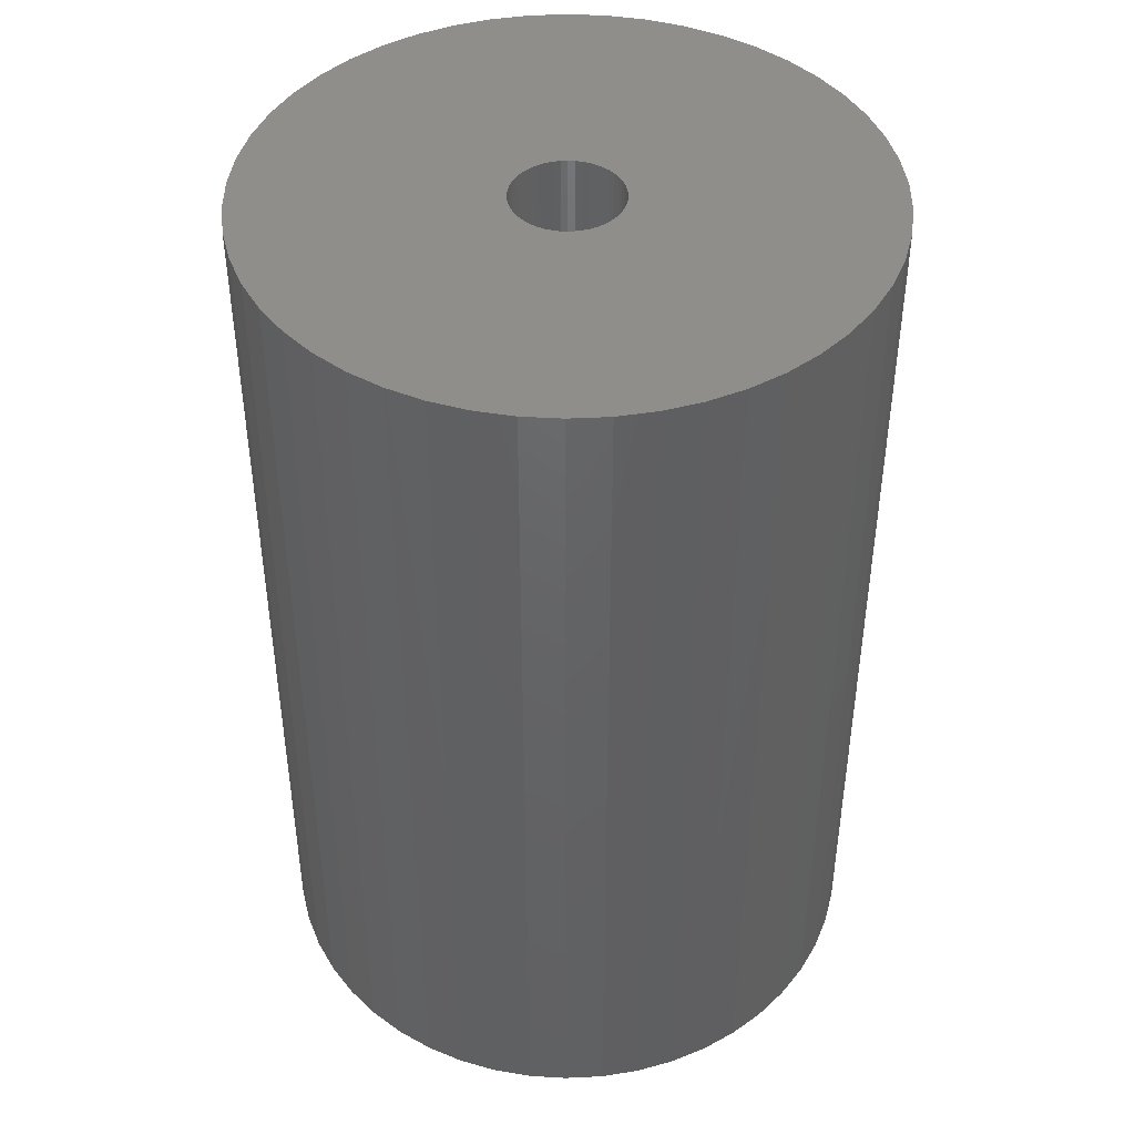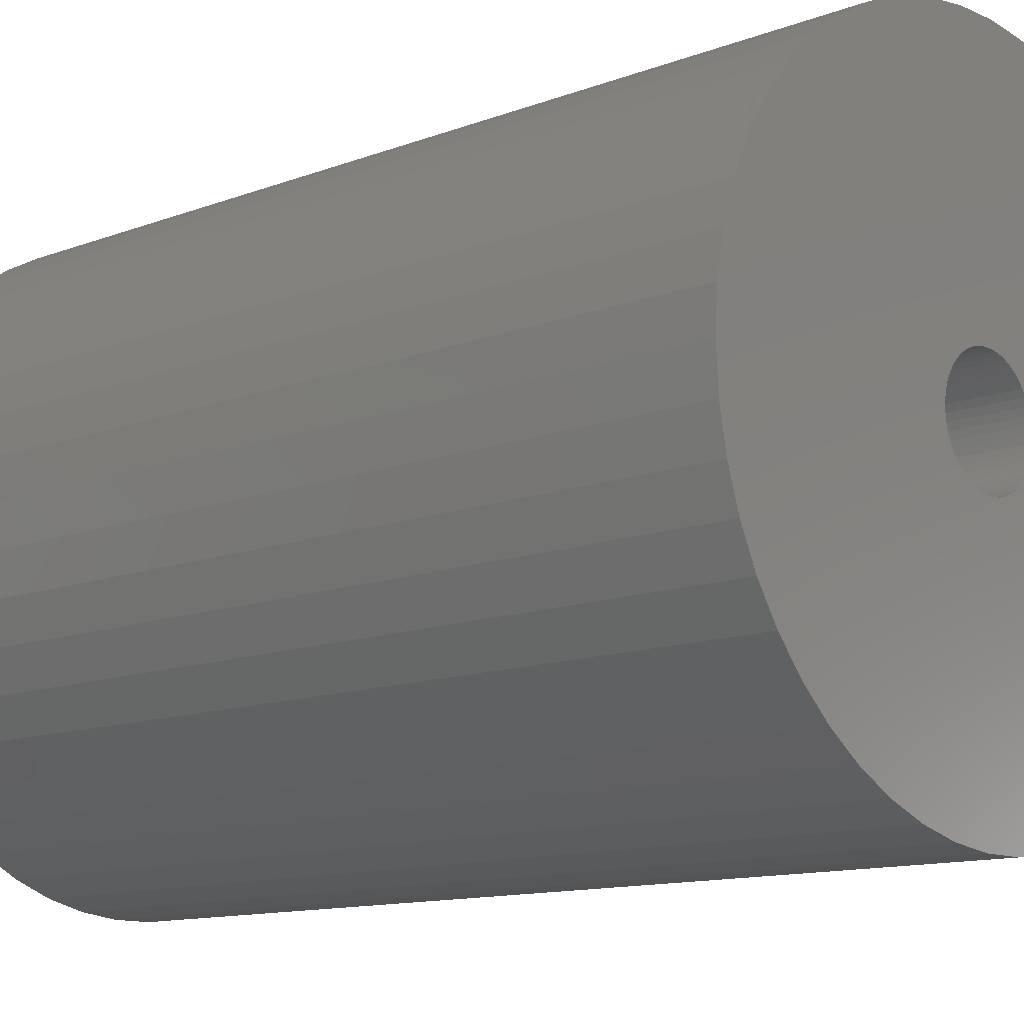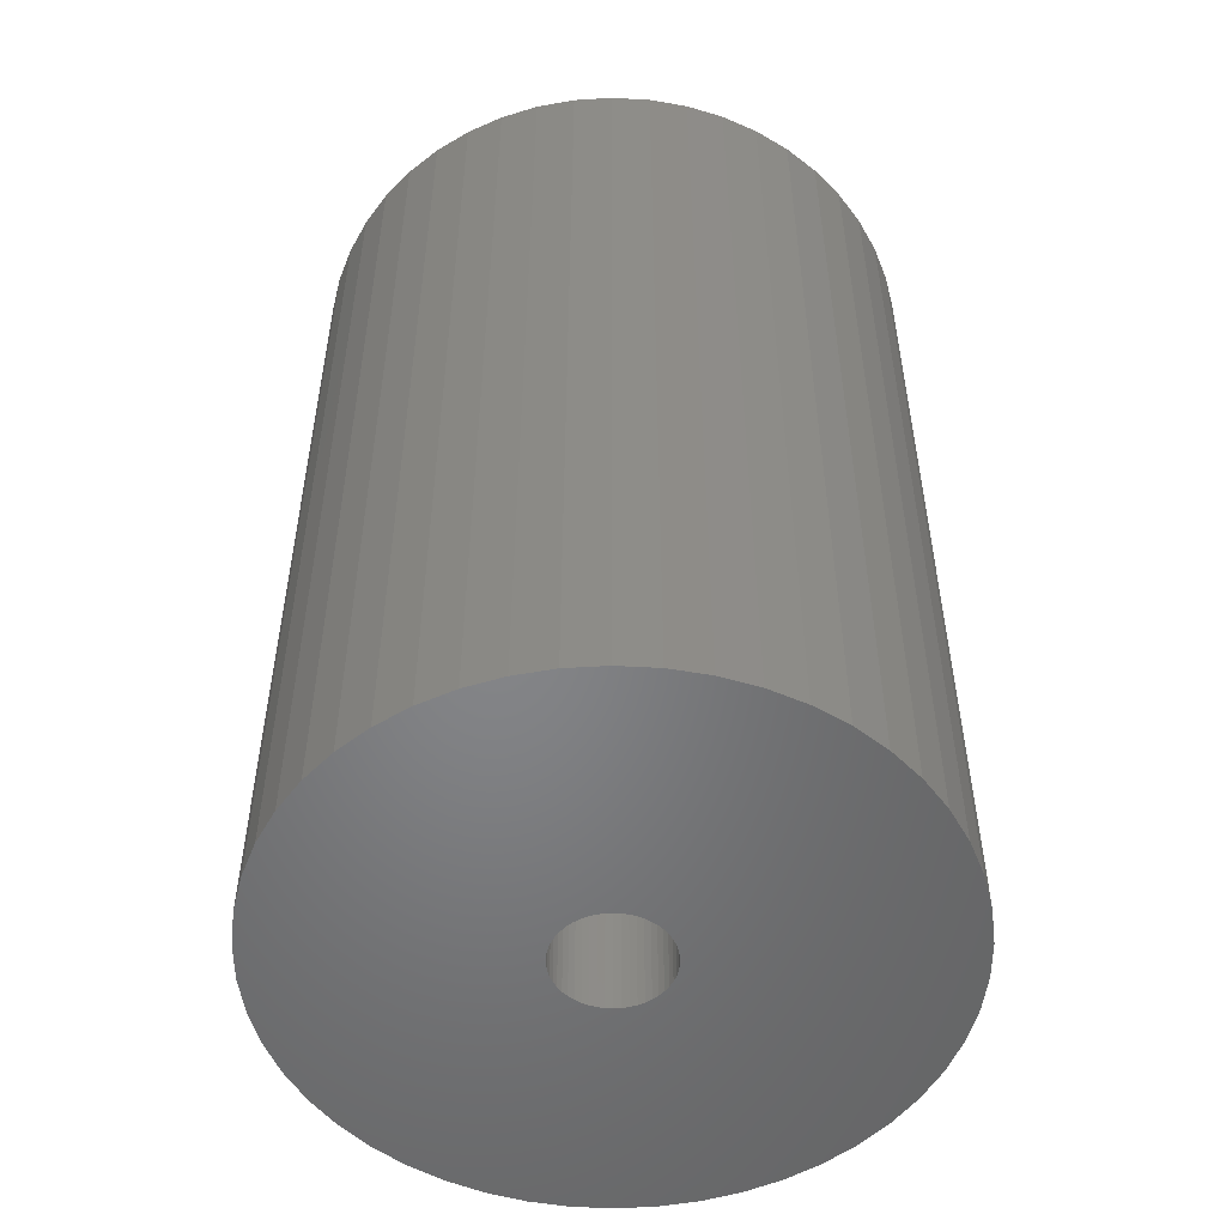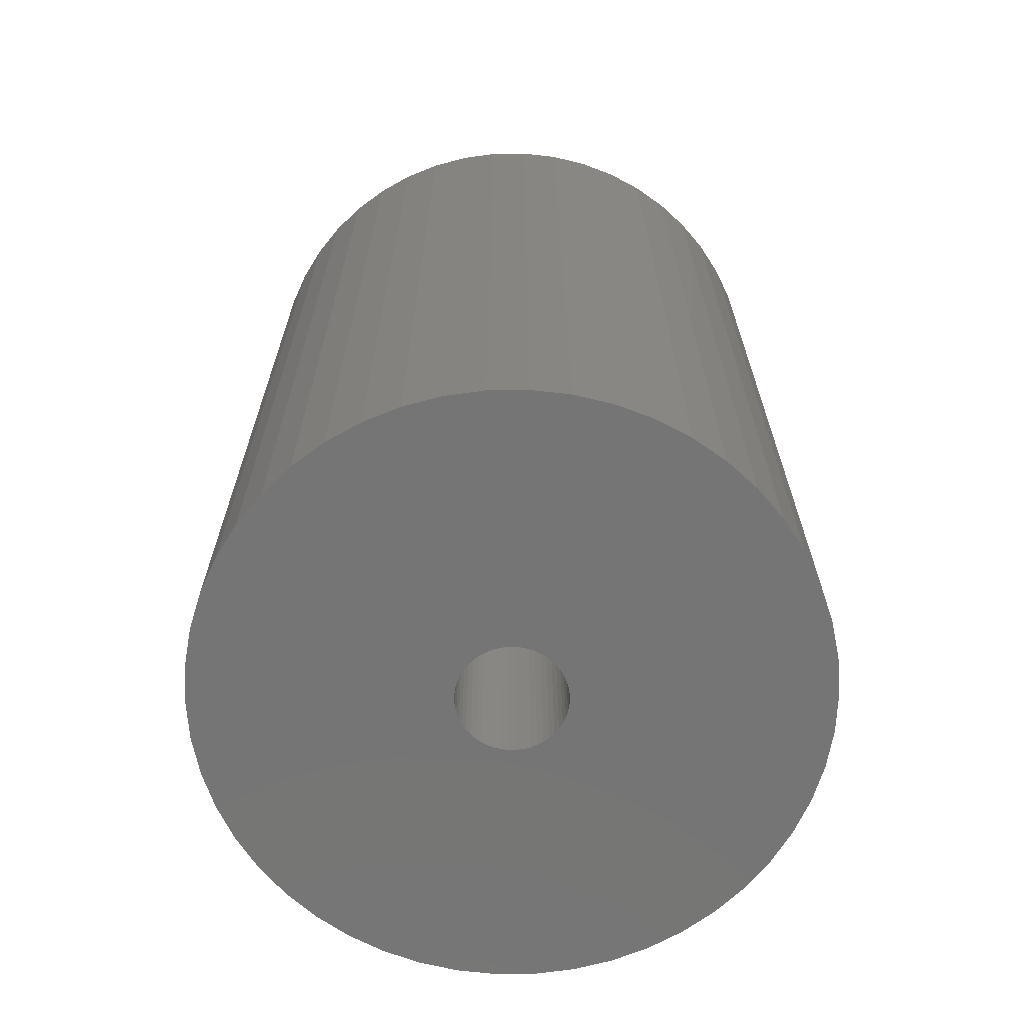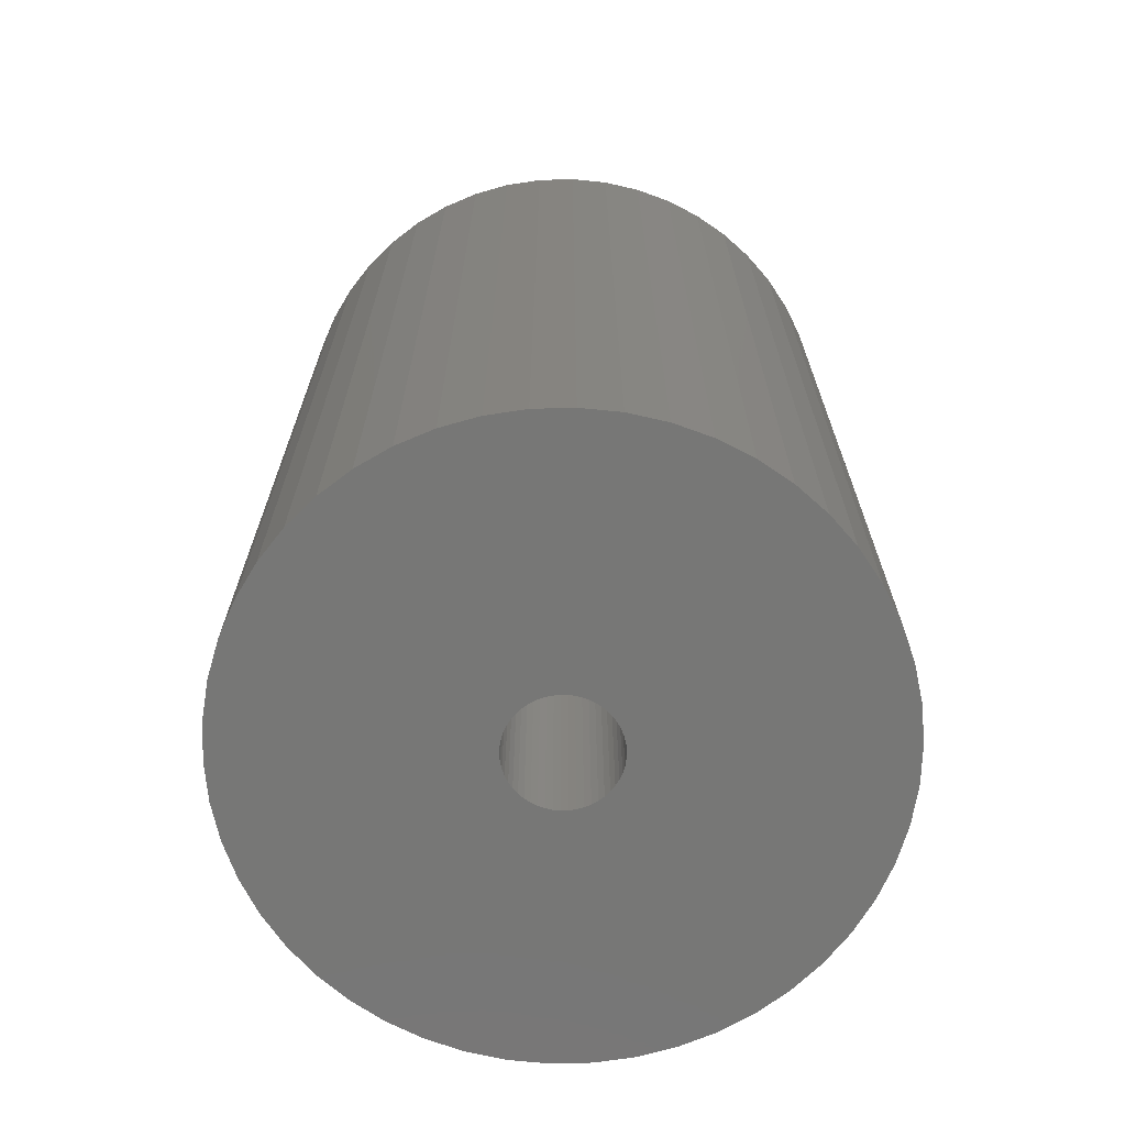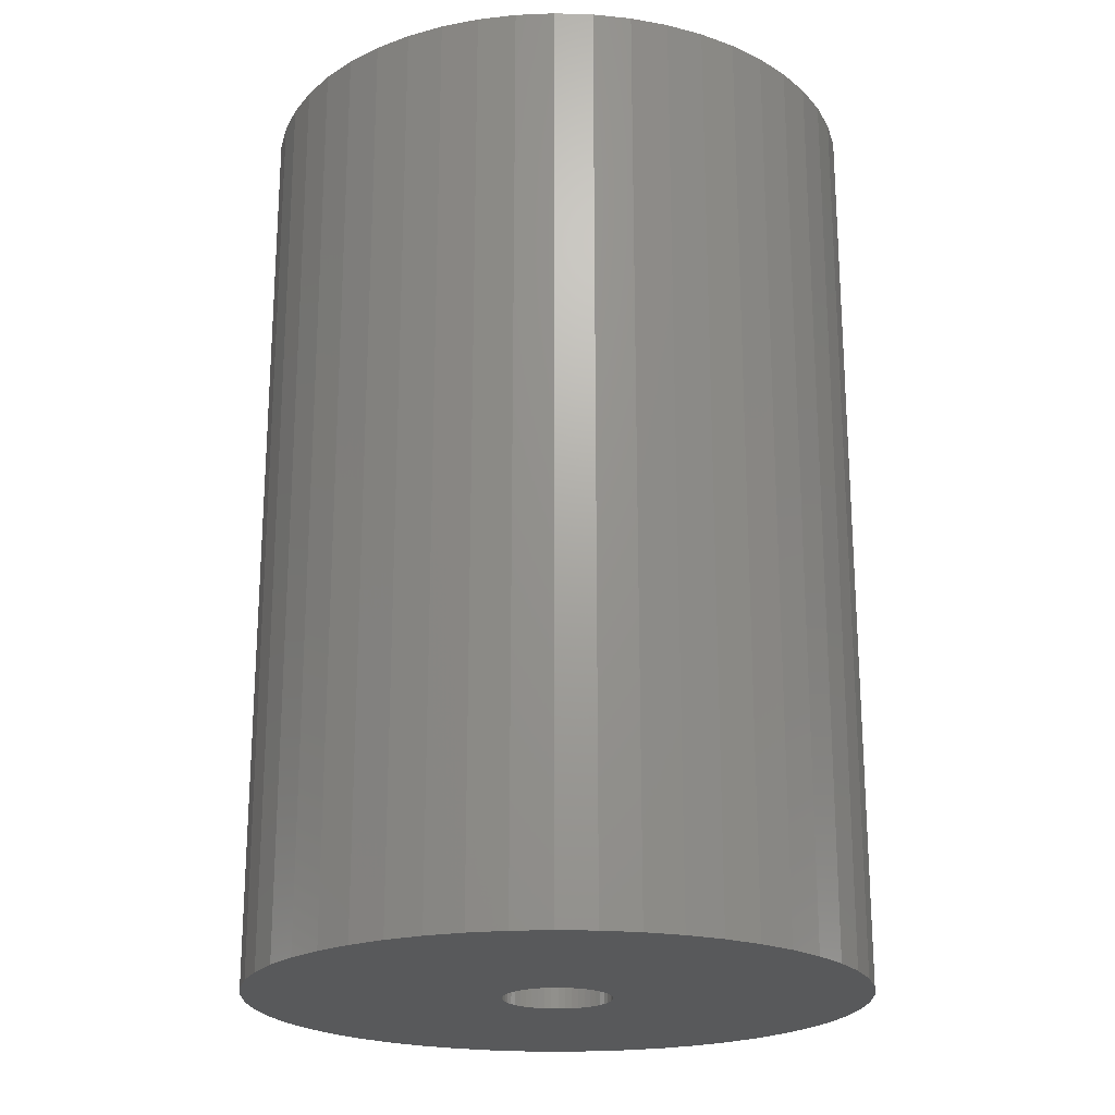
<metadata>
{"format":"stl","ext":"stl","renderer":"f3d","projection":"perspective","resolution":1024,"background":"white","views":[{"elev":43.9,"azim":147.9,"up":"+Z"},{"elev":-11.8,"azim":-47.2,"up":"+Y"},{"elev":-52.3,"azim":111.8,"up":"+Z"},{"elev":-67.6,"azim":-107.3,"up":"+Z"},{"elev":-69.4,"azim":-120.9,"up":"+Z"},{"elev":-21.4,"azim":61.8,"up":"+Z"}]}
</metadata>
<code>
# stl→obj: 200 verts, 400 faces
v 24 0 36
v 23.81 3.008 -36
v 23.81 3.008 36
v 24 0 -36
v -24 0 -36
v -23.81 3.008 36
v -23.81 3.008 -36
v -24 0 36
v 1.507 23.95 -36
v -1.507 23.95 36
v 1.507 23.95 36
v -1.507 23.95 -36
v -1.507 -23.95 -36
v 1.507 -23.95 36
v -1.507 -23.95 36
v 1.507 -23.95 -36
v 17.5 16.43 -36
v 15.3 18.49 36
v 17.5 16.43 36
v 15.3 18.49 -36
v -15.3 18.49 -36
v -17.5 16.43 36
v -15.3 18.49 36
v -17.5 16.43 -36
v -7.416 22.83 -36
v -10.22 21.72 36
v -7.416 22.83 36
v -10.22 21.72 -36
v 22.31 8.835 36
v 21.03 11.56 -36
v 21.03 11.56 36
v 22.31 8.835 -36
v 23.25 5.969 -36
v 23.25 5.969 36
v 19.42 14.11 -36
v 19.42 14.11 36
v 10.22 21.72 -36
v 7.416 22.83 36
v 10.22 21.72 36
v 7.416 22.83 -36
v 4.497 23.57 36
v 4.497 23.57 -36
v 12.86 20.26 -36
v 12.86 20.26 36
v -22.31 8.835 -36
v -21.03 11.56 36
v -21.03 11.56 -36
v -22.31 8.835 36
v -19.42 14.11 -36
v -19.42 14.11 36
v -23.25 5.969 -36
v -23.25 5.969 36
v -4.497 23.57 36
v -4.497 23.57 -36
v 4.497 -23.57 36
v 4.497 -23.57 -36
v 4.25 0 36
v 4.216 0.5327 36
v 23.81 -3.008 36
v 4.116 1.057 36
v 4.216 -0.5327 36
v 3.952 1.565 36
v 23.25 -5.969 36
v 3.724 2.047 36
v 4.116 -1.057 36
v 3.438 2.498 36
v 22.31 -8.835 36
v 3.098 2.909 36
v 3.952 -1.565 36
v 2.709 3.275 36
v 21.03 -11.56 36
v 2.277 3.588 36
v 3.724 -2.047 36
v 1.81 3.846 36
v 19.42 -14.11 36
v 1.313 4.042 36
v 3.438 -2.498 36
v 17.5 -16.43 36
v 0.7964 4.175 36
v 0.2669 4.242 36
v -0.2669 4.242 36
v -0.7964 4.175 36
v -1.313 4.042 36
v -1.81 3.846 36
v -2.277 3.588 36
v -12.86 20.26 36
v -2.709 3.275 36
v -3.098 2.909 36
v -3.438 2.498 36
v 3.098 -2.909 36
v 15.3 -18.49 36
v 2.709 -3.275 36
v 12.86 -20.26 36
v 2.277 -3.588 36
v 10.22 -21.72 36
v 1.81 -3.846 36
v 7.416 -22.83 36
v 1.313 -4.042 36
v 0.7964 -4.175 36
v 0.2669 -4.242 36
v -0.2669 -4.242 36
v -0.7964 -4.175 36
v -4.497 -23.57 36
v -1.313 -4.042 36
v -7.416 -22.83 36
v -1.81 -3.846 36
v -10.22 -21.72 36
v -2.277 -3.588 36
v -12.86 -20.26 36
v -2.709 -3.275 36
v -15.3 -18.49 36
v -3.098 -2.909 36
v -17.5 -16.43 36
v -3.438 -2.498 36
v -19.42 -14.11 36
v -3.724 -2.047 36
v -21.03 -11.56 36
v -3.952 -1.565 36
v -22.31 -8.835 36
v -4.116 -1.057 36
v -23.25 -5.969 36
v -4.216 -0.5327 36
v -23.81 -3.008 36
v -4.25 0 36
v -3.724 2.047 36
v -3.952 1.565 36
v -4.116 1.057 36
v -4.216 0.5327 36
v -12.86 20.26 -36
v 23.81 -3.008 -36
v 19.42 -14.11 -36
v 17.5 -16.43 -36
v 23.25 -5.969 -36
v 22.31 -8.835 -36
v -17.5 -16.43 -36
v -15.3 -18.49 -36
v -21.03 -11.56 -36
v -22.31 -8.835 -36
v -19.42 -14.11 -36
v 4.25 0 -36
v 4.216 -0.5327 -36
v 4.116 -1.057 -36
v 4.216 0.5327 -36
v 3.952 -1.565 -36
v 21.03 -11.56 -36
v 3.724 -2.047 -36
v 4.116 1.057 -36
v 3.438 -2.498 -36
v 3.098 -2.909 -36
v 15.3 -18.49 -36
v 3.952 1.565 -36
v 2.709 -3.275 -36
v 12.86 -20.26 -36
v 2.277 -3.588 -36
v 10.22 -21.72 -36
v 3.724 2.047 -36
v 1.81 -3.846 -36
v 7.416 -22.83 -36
v 1.313 -4.042 -36
v 3.438 2.498 -36
v 0.7964 -4.175 -36
v 0.2669 -4.242 -36
v -0.2669 -4.242 -36
v -0.7964 -4.175 -36
v -4.497 -23.57 -36
v -1.313 -4.042 -36
v -7.416 -22.83 -36
v -1.81 -3.846 -36
v -10.22 -21.72 -36
v -2.277 -3.588 -36
v -12.86 -20.26 -36
v -2.709 -3.275 -36
v -3.098 -2.909 -36
v -3.438 -2.498 -36
v 3.098 2.909 -36
v 2.709 3.275 -36
v 2.277 3.588 -36
v 1.81 3.846 -36
v 1.313 4.042 -36
v 0.7964 4.175 -36
v 0.2669 4.242 -36
v -0.2669 4.242 -36
v -0.7964 4.175 -36
v -1.313 4.042 -36
v -1.81 3.846 -36
v -2.277 3.588 -36
v -2.709 3.275 -36
v -3.098 2.909 -36
v -3.438 2.498 -36
v -3.724 2.047 -36
v -3.952 1.565 -36
v -4.116 1.057 -36
v -4.216 0.5327 -36
v -4.25 0 -36
v -3.724 -2.047 -36
v -3.952 -1.565 -36
v -4.116 -1.057 -36
v -23.25 -5.969 -36
v -4.216 -0.5327 -36
v -23.81 -3.008 -36
f 1 2 3
f 2 1 4
f 5 6 7
f 6 5 8
f 9 10 11
f 10 9 12
f 13 14 15
f 14 13 16
f 17 18 19
f 18 17 20
f 21 22 23
f 22 21 24
f 25 26 27
f 26 25 28
f 29 30 31
f 30 29 32
f 3 33 34
f 33 3 2
f 31 35 36
f 35 31 30
f 37 38 39
f 38 37 40
f 40 41 38
f 41 40 42
f 43 39 44
f 39 43 37
f 45 46 47
f 46 45 48
f 49 22 24
f 22 49 50
f 51 48 45
f 48 51 52
f 12 53 10
f 53 12 54
f 16 55 14
f 55 16 56
f 34 32 29
f 32 34 33
f 36 17 19
f 17 36 35
f 42 11 41
f 11 42 9
f 20 44 18
f 44 20 43
f 47 50 49
f 50 47 46
f 7 52 51
f 52 7 6
f 57 1 3
f 58 3 34
f 1 57 59
f 60 34 29
f 61 59 57
f 62 29 31
f 59 61 63
f 64 31 36
f 65 63 61
f 66 36 19
f 63 65 67
f 68 19 18
f 69 67 65
f 70 18 44
f 67 69 71
f 72 44 39
f 73 71 69
f 74 39 38
f 71 73 75
f 76 38 41
f 77 75 73
f 75 77 78
f 3 58 57
f 34 60 58
f 29 62 60
f 31 64 62
f 36 66 64
f 19 68 66
f 18 70 68
f 44 72 70
f 39 74 72
f 79 41 11
f 38 76 74
f 41 79 76
f 11 80 79
f 11 81 80
f 10 81 11
f 81 10 82
f 53 82 10
f 82 53 83
f 27 83 53
f 83 27 84
f 26 84 27
f 84 26 85
f 86 85 26
f 85 86 87
f 23 87 86
f 87 23 88
f 88 22 89
f 22 88 23
f 90 78 77
f 78 90 91
f 92 91 90
f 91 92 93
f 94 93 92
f 93 94 95
f 96 95 94
f 95 96 97
f 98 97 96
f 97 98 55
f 99 55 98
f 55 99 14
f 100 14 99
f 101 14 100
f 15 101 102
f 103 102 104
f 101 15 14
f 105 104 106
f 107 106 108
f 109 108 110
f 111 110 112
f 113 112 114
f 115 114 116
f 117 116 118
f 119 118 120
f 121 120 122
f 102 103 15
f 123 122 124
f 50 89 22
f 89 50 125
f 104 105 103
f 46 125 50
f 106 107 105
f 125 46 126
f 108 109 107
f 48 126 46
f 110 111 109
f 126 48 127
f 112 113 111
f 52 127 48
f 114 115 113
f 127 52 128
f 116 117 115
f 6 128 52
f 118 119 117
f 128 6 124
f 120 121 119
f 8 124 6
f 122 123 121
f 124 8 123
f 28 86 26
f 86 28 129
f 129 23 86
f 23 129 21
f 54 27 53
f 27 54 25
f 59 4 1
f 4 59 130
f 78 131 75
f 131 78 132
f 67 133 63
f 133 67 134
f 63 130 59
f 130 63 133
f 135 111 113
f 111 135 136
f 137 119 138
f 119 137 117
f 135 115 139
f 115 135 113
f 140 4 130
f 141 130 133
f 4 140 2
f 142 133 134
f 143 2 140
f 144 134 145
f 2 143 33
f 146 145 131
f 147 33 143
f 148 131 132
f 33 147 32
f 149 132 150
f 151 32 147
f 152 150 153
f 32 151 30
f 154 153 155
f 156 30 151
f 157 155 158
f 30 156 35
f 159 158 56
f 160 35 156
f 35 160 17
f 130 141 140
f 133 142 141
f 134 144 142
f 145 146 144
f 131 148 146
f 132 149 148
f 150 152 149
f 153 154 152
f 155 157 154
f 161 56 16
f 158 159 157
f 56 161 159
f 16 162 161
f 16 163 162
f 13 163 16
f 163 13 164
f 165 164 13
f 164 165 166
f 167 166 165
f 166 167 168
f 169 168 167
f 168 169 170
f 171 170 169
f 170 171 172
f 136 172 171
f 172 136 173
f 173 135 174
f 135 173 136
f 175 17 160
f 17 175 20
f 176 20 175
f 20 176 43
f 177 43 176
f 43 177 37
f 178 37 177
f 37 178 40
f 179 40 178
f 40 179 42
f 180 42 179
f 42 180 9
f 181 9 180
f 182 9 181
f 12 182 183
f 54 183 184
f 182 12 9
f 25 184 185
f 28 185 186
f 129 186 187
f 21 187 188
f 24 188 189
f 49 189 190
f 47 190 191
f 45 191 192
f 51 192 193
f 183 54 12
f 7 193 194
f 139 174 135
f 174 139 195
f 184 25 54
f 137 195 139
f 185 28 25
f 195 137 196
f 186 129 28
f 138 196 137
f 187 21 129
f 196 138 197
f 188 24 21
f 198 197 138
f 189 49 24
f 197 198 199
f 190 47 49
f 200 199 198
f 191 45 47
f 199 200 194
f 192 51 45
f 5 194 200
f 193 7 51
f 194 5 7
f 155 93 95
f 93 155 153
f 150 78 91
f 78 150 132
f 75 145 71
f 145 75 131
f 138 121 198
f 121 138 119
f 158 95 97
f 95 158 155
f 56 97 55
f 97 56 158
f 71 134 67
f 134 71 145
f 165 15 103
f 15 165 13
f 136 109 111
f 109 136 171
f 139 117 137
f 117 139 115
f 198 123 200
f 123 198 121
f 200 8 5
f 8 200 123
f 153 91 93
f 91 153 150
f 167 103 105
f 103 167 165
f 169 105 107
f 105 169 167
f 171 107 109
f 107 171 169
f 127 191 126
f 191 127 192
f 156 66 160
f 66 156 64
f 180 76 79
f 76 180 179
f 179 74 76
f 74 179 178
f 185 83 84
f 83 185 184
f 126 190 125
f 190 126 191
f 141 57 140
f 57 141 61
f 154 96 94
f 96 154 157
f 177 70 72
f 70 177 176
f 89 188 88
f 188 89 189
f 186 84 85
f 84 186 185
f 183 81 82
f 81 183 182
f 187 85 87
f 85 187 186
f 140 58 143
f 58 140 57
f 152 94 92
f 94 152 154
f 148 73 146
f 73 148 77
f 164 104 102
f 104 164 166
f 176 68 70
f 68 176 175
f 182 80 81
f 80 182 181
f 178 72 74
f 72 178 177
f 124 193 128
f 193 124 194
f 128 192 127
f 192 128 193
f 125 189 89
f 189 125 190
f 184 82 83
f 82 184 183
f 188 87 88
f 87 188 187
f 142 61 141
f 61 142 65
f 114 195 116
f 195 114 174
f 161 100 99
f 100 161 162
f 151 64 156
f 64 151 62
f 147 62 151
f 62 147 60
f 143 60 147
f 60 143 58
f 160 68 175
f 68 160 66
f 181 79 80
f 79 181 180
f 144 65 142
f 65 144 69
f 146 69 144
f 69 146 73
f 163 102 101
f 102 163 164
f 122 194 124
f 194 122 199
f 116 196 118
f 196 116 195
f 118 197 120
f 197 118 196
f 112 174 114
f 174 112 173
f 149 92 90
f 92 149 152
f 170 110 108
f 110 170 172
f 162 101 100
f 101 162 163
f 120 199 122
f 199 120 197
f 172 112 110
f 112 172 173
f 159 99 98
f 99 159 161
f 157 98 96
f 98 157 159
f 149 77 148
f 77 149 90
f 168 108 106
f 108 168 170
f 166 106 104
f 106 166 168

</code>
